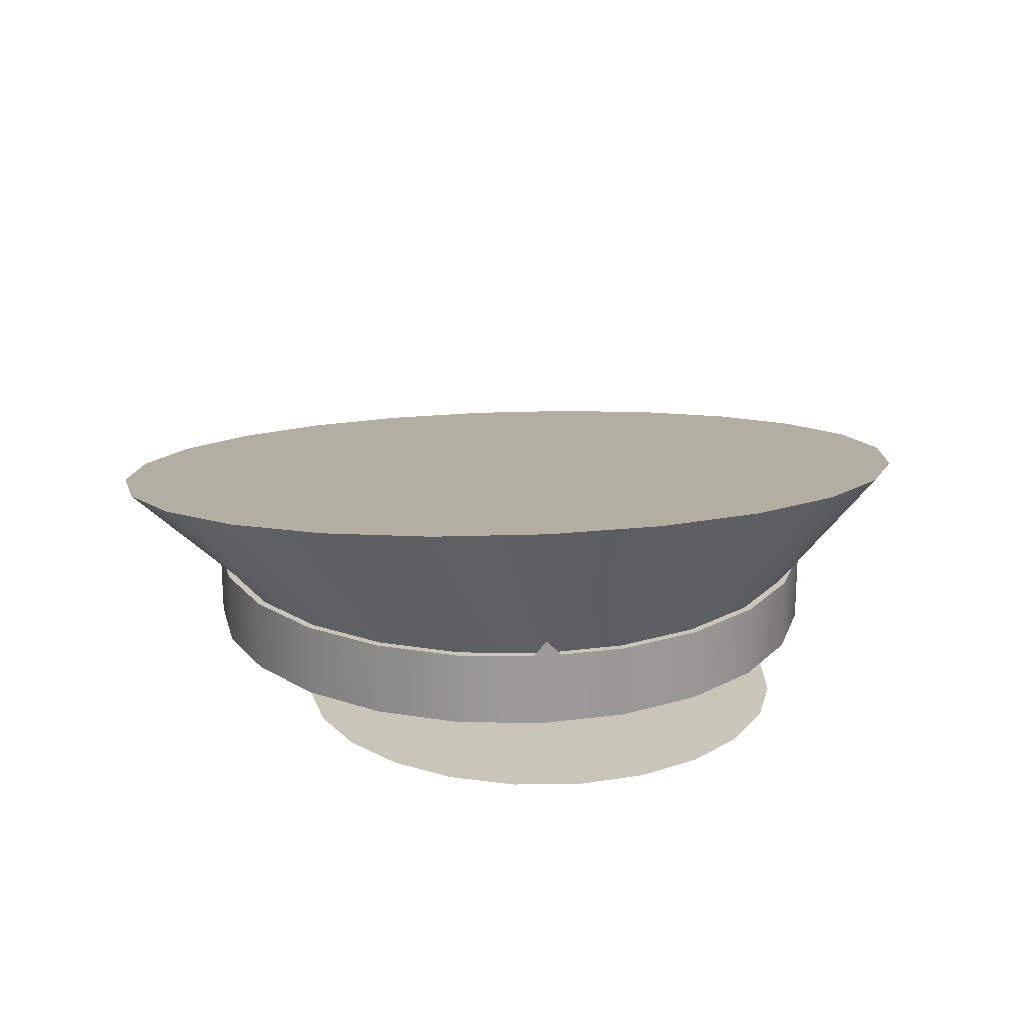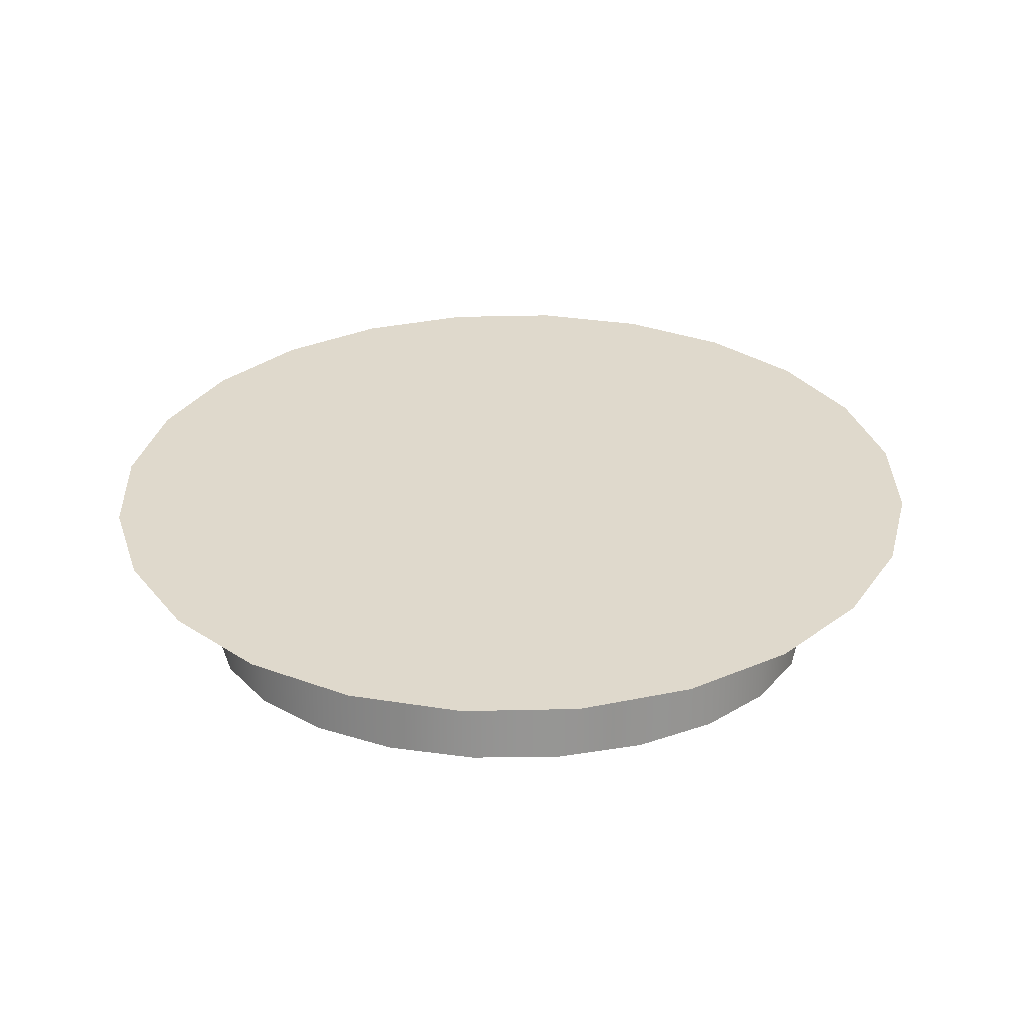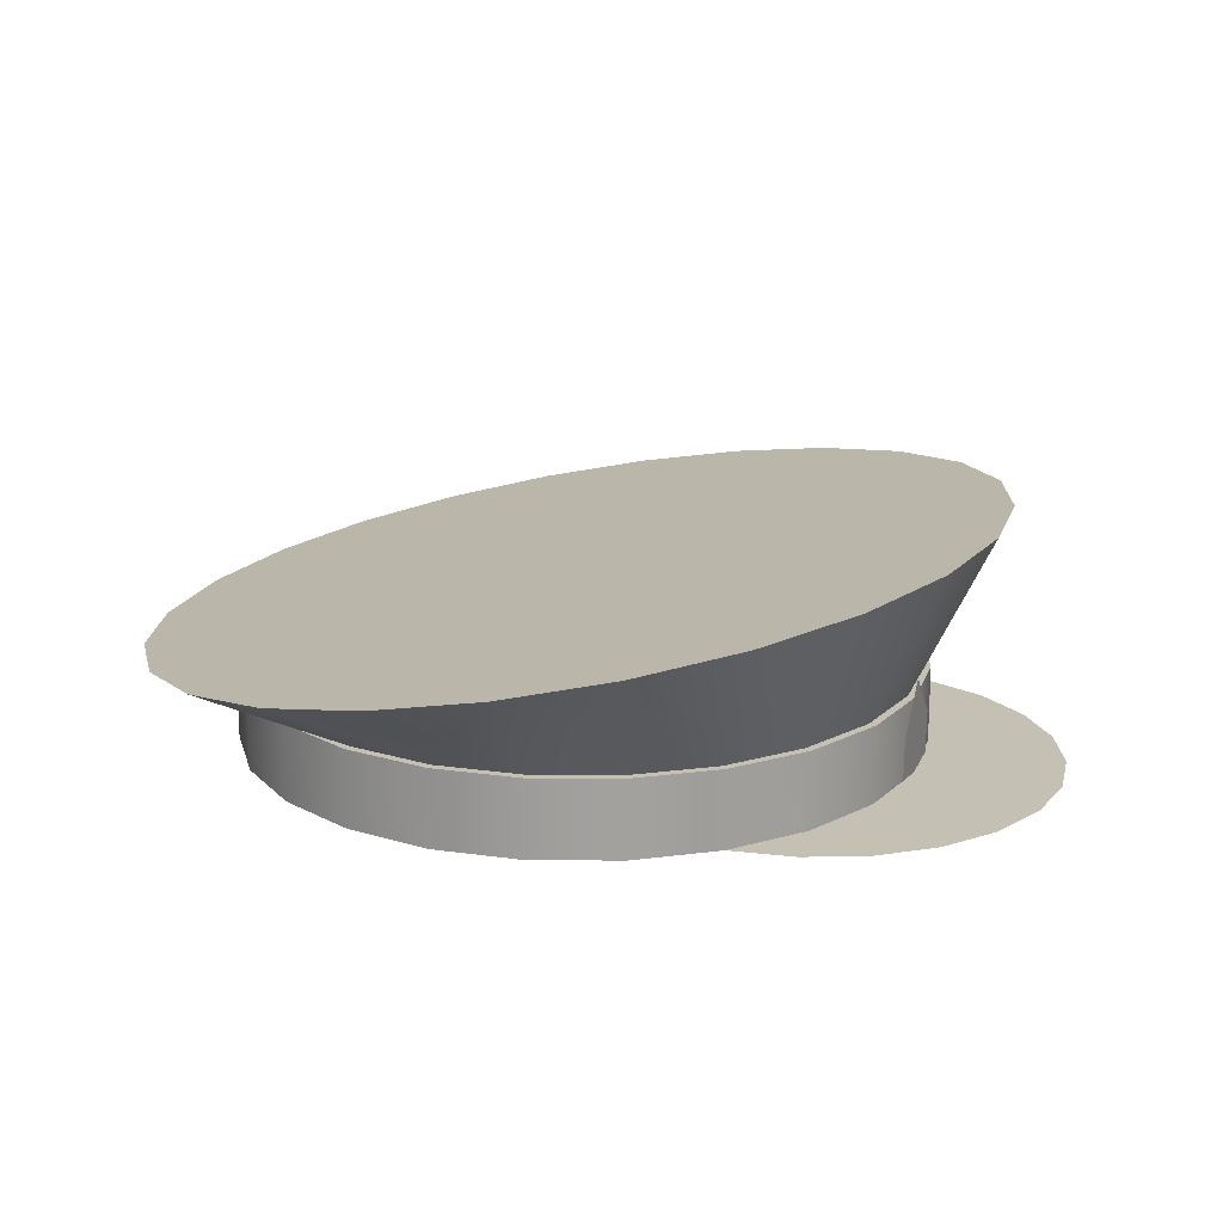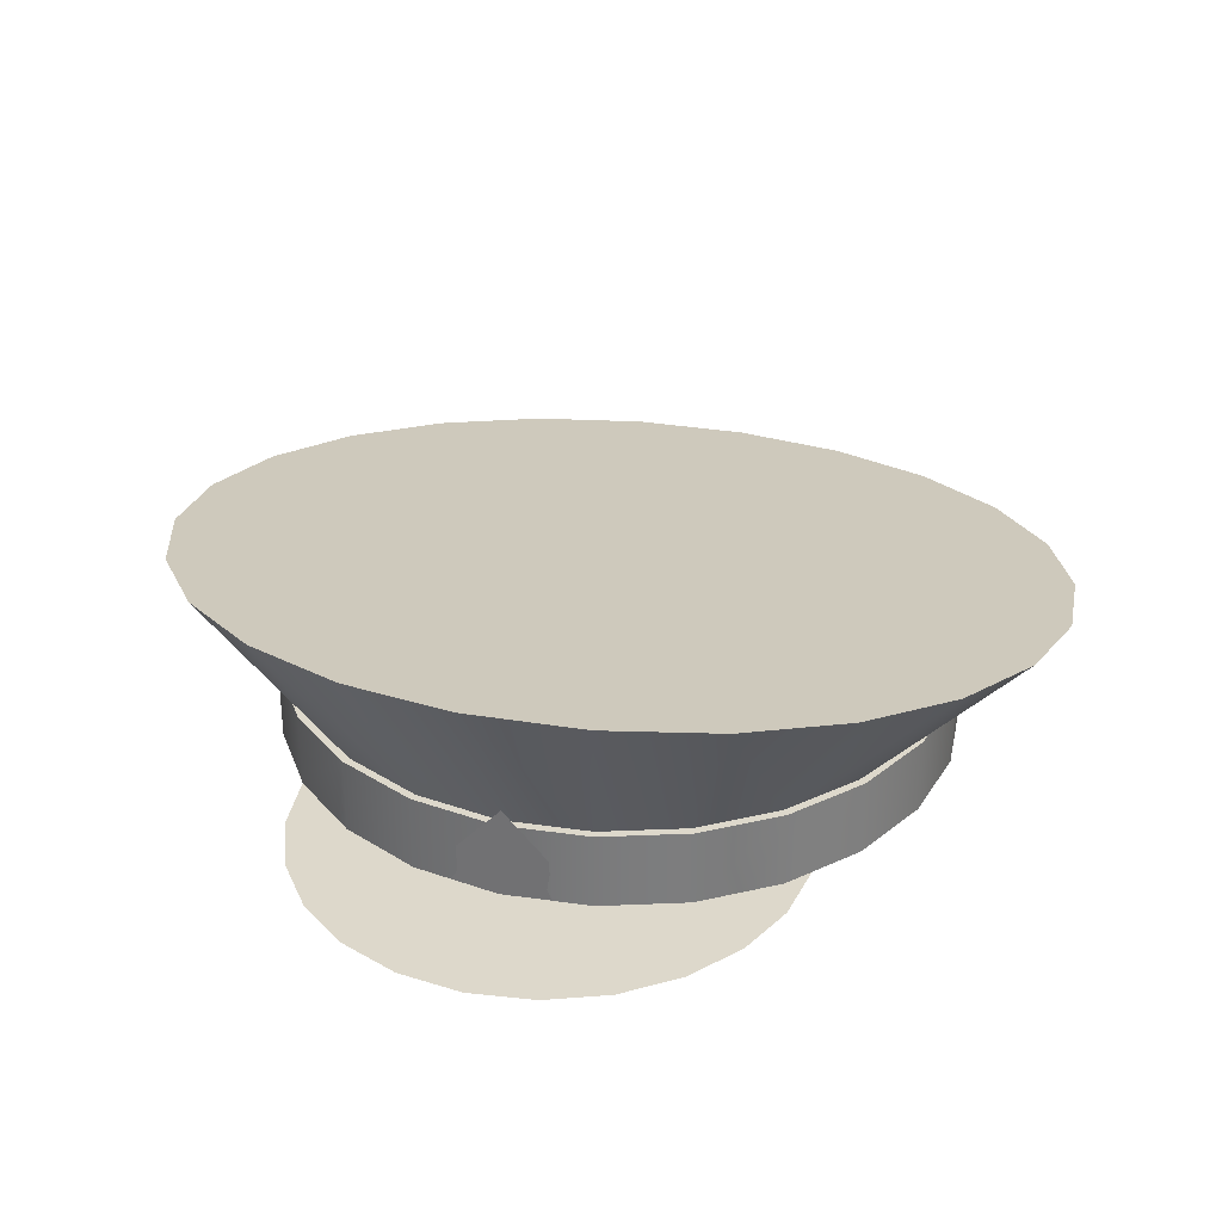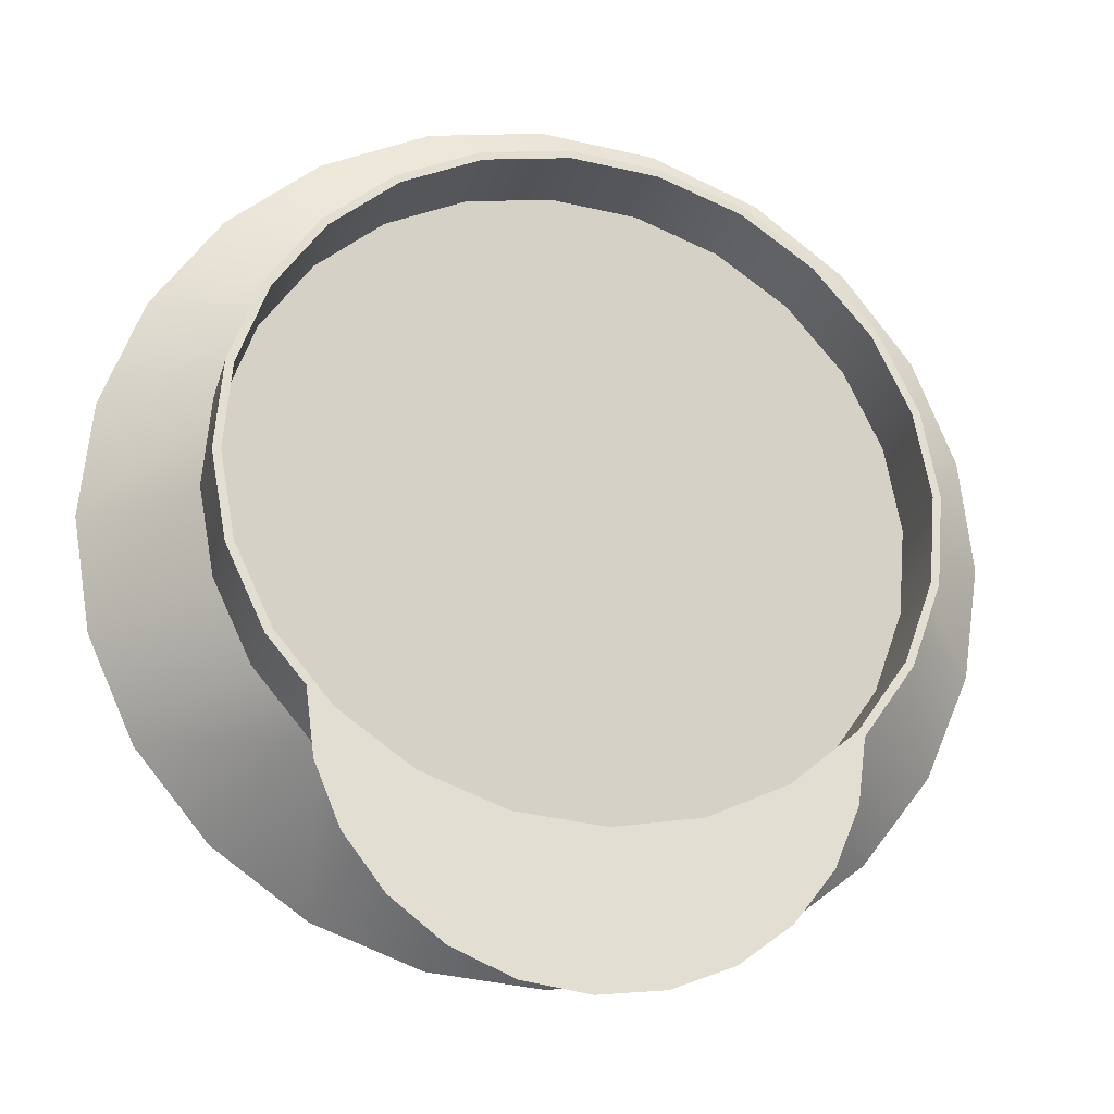
<metadata>
{"format":"obj","ext":"obj","renderer":"f3d","projection":"perspective","resolution":1024,"background":"white","views":[{"elev":20.7,"azim":171.3,"up":"+Y"},{"elev":22.7,"azim":3.5,"up":"+Y"},{"elev":18.3,"azim":110.3,"up":"+Y"},{"elev":31.4,"azim":-163.7,"up":"+Y"},{"elev":-24.2,"azim":-14.6,"up":"+Z"}]}
</metadata>
<code>
v 0.04298 -0.00634 -0.2135
v 0.04364 -0.01875 -0.2135
v 0.04369 -0.00557 -0.2135
v 0.009418 -0.04276 -0.2135
v 0.009602 0.03015 -0.2135
v 0.04369 -0.0292 -0.2135
v -0.02408 -0.006407 -0.2135
v 0.04849 -0.03702 -0.2135
v -0.02486 -0.018 -0.2135
v -0.02486 -0.00557 -0.2135
v -0.02281 -0.03124 -0.2135
v -0.02597 -0.03932 -0.2135
v 0.2648 -0.04273 0.06403
v 0.2586 -0.04273 0.06372
v 0.2592 -0.04273 -0.00488
v 0.2524 -0.04273 0.132
v 0.2531 -0.04273 -0.003569
v 0.2648 0.01706 0.06403
v 0.2524 0.01706 0.132
v 0.2465 -0.04273 0.1301
v 0.2359 -0.04273 -0.06998
v 0.2592 0.01706 -0.00488
v 0.2229 0.01706 0.1945
v 0.2229 -0.04273 0.1945
v 0.2304 -0.04273 -0.06714
v 0.2586 0.01706 0.06372
v 0.2465 0.01706 0.1301
v 0.2176 -0.04273 0.1912
v 0.1966 -0.04273 -0.1268
v 0.2359 0.01706 -0.06998
v 0.2531 0.01706 -0.003569
v 0.2304 0.01706 -0.06714
v 0.1781 0.01706 0.2473
v 0.2176 0.01706 0.1912
v 0.1781 -0.04273 0.2473
v 0.192 -0.04273 -0.1227
v 0.1966 0.01706 -0.1268
v 0.174 -0.04273 0.2426
v 0.192 0.01706 -0.1227
v 0.1535 -0.04273 -0.1634
v 0.1213 -0.04273 0.2866
v 0.174 0.01706 0.2426
v 0.1439 0.01706 -0.1716
v 0.1514 -0.04273 -0.1571
v 0.1213 0.01706 0.2866
v 0.1184 -0.04273 0.2811
v 0.1405 0.01706 -0.1664
v 0.1439 -0.04273 -0.1716
v 0.05617 -0.04273 0.3099
v 0.1184 0.01706 0.2811
v 0.1405 -0.04273 -0.1664
v 0.08137 0.01706 -0.2011
v 0.05617 0.01706 0.3099
v 0.05486 -0.04273 0.3038
v 0.08137 -0.04273 -0.2011
v 0.07947 0.01706 -0.1952
v 0.07947 -0.04273 -0.1952
v -0.01274 -0.04273 0.3155
v 0.05486 0.01706 0.3038
v 0.01335 0.01706 -0.2135
v 0.01335 -0.04273 -0.2135
v -0.01274 0.01706 0.3155
v -0.01244 -0.04273 0.3093
v 0.01304 0.01706 -0.2073
v 0.01304 -0.04273 -0.2073
v -0.08076 -0.04273 0.3031
v -0.01244 0.01706 0.3093
v -0.07886 -0.04273 0.2972
v -0.05556 0.01706 -0.2079
v -0.05556 -0.04273 -0.2079
v -0.08076 0.01706 0.3031
v -0.07886 0.01706 0.2972
v -0.05425 0.01706 -0.2018
v -0.05425 -0.04273 -0.2018
v -0.1433 -0.04273 0.2735
v -0.1399 -0.04273 0.2683
v -0.1178 0.01706 -0.1791
v -0.1207 0.01706 -0.1846
v -0.1178 -0.04273 -0.1791
v -0.1399 0.01706 0.2683
v -0.1433 0.01706 0.2735
v -0.1207 -0.04273 -0.1846
v -0.196 -0.04273 0.2288
v -0.1914 -0.04273 0.2246
v -0.1733 0.01706 -0.1407
v -0.1775 0.01706 -0.1453
v -0.1537 -0.04273 -0.1543
v -0.1914 0.01706 0.2246
v -0.196 0.01706 0.2288
v -0.1564 -0.04273 -0.1599
v -0.2353 0.01706 0.1719
v -0.2298 -0.04273 0.1691
v -0.217 0.01706 -0.08921
v -0.1733 -0.04273 -0.1407
v -0.1775 -0.04273 -0.1453
v -0.2298 0.01706 0.1691
v -0.2353 -0.04273 0.1719
v -0.2223 0.01706 -0.09258
v -0.1932 -0.04273 -0.1268
v -0.2586 0.01706 0.1068
v -0.2525 0.01706 0.1055
v -0.2525 -0.04273 0.1055
v -0.2459 0.01706 -0.02818
v -0.217 -0.04273 -0.08921
v -0.2586 -0.04273 0.1068
v -0.2223 -0.04273 -0.09258
v -0.2518 0.01706 -0.03008
v -0.2642 0.01706 0.03794
v -0.258 0.01706 0.03824
v -0.258 -0.04273 0.03824
v -0.2518 -0.04273 -0.03008
v -0.2459 -0.04273 -0.02818
v -0.2642 -0.04273 0.03794
v 0.3387 0.1004 -0.01392
v 0.3084 0.1143 -0.09352
v 0.3299 0.07133 0.1535
v 0.3461 0.0858 0.07033
v 0.2914 0.05804 0.2299
v 0.2571 0.1264 -0.163
v 0.2331 0.04683 0.2944
v 0.1884 0.1359 -0.2177
v 0.159 0.03847 0.3425
v 0.107 0.1422 -0.2539
v 0.07412 0.03352 0.3709
v -0.01569 0.03232 0.3778
v 0.01832 0.1448 -0.2691
v -0.1043 0.03495 0.3627
v -0.0715 0.1436 -0.2622
v -0.1858 0.04124 0.3265
v -0.1563 0.1387 -0.2337
v -0.2545 0.05076 0.2718
v -0.2305 0.1303 -0.1856
v -0.3058 0.06285 0.2023
v -0.2888 0.1191 -0.1212
v -0.3273 0.1058 -0.04474
v -0.3361 0.07669 0.1227
v -0.3435 0.09134 0.03843
v 0.1899 -0.04273 -0.1773
v 0.1705 -0.04273 -0.2243
v 0.1395 -0.04273 -0.2646
v 0.09914 -0.04273 -0.2956
v 0.05214 -0.04273 -0.3151
v 0.001698 -0.04273 -0.3217
v -0.04874 -0.04273 -0.3151
v -0.09574 -0.04273 -0.2956
v -0.1361 -0.04273 -0.2646
v -0.1671 -0.04273 -0.2243
v -0.1865 -0.04273 -0.1773
g mesh1_mesh1-geometry
f 1 2 3
f 2 1 4
f 5 4 1
f 4 6 2
f 4 5 7
f 4 8 6
f 7 9 4
f 9 7 10
f 9 11 4
f 12 4 11
g mesh1_mesh1-geometry
f 3 2 1
f 4 1 2
f 2 6 4
f 6 8 4
f 4 9 7
f 10 7 9
f 4 11 9
f 11 4 12
g mesh1_mesh1-geometry
f 1 4 5
f 7 5 4
g mesh2_mesh2-geometry
f 13 14 15
f 14 13 16
f 17 15 14
f 15 18 13
f 13 19 16
f 14 16 20
f 15 17 21
f 18 15 22
f 19 13 18
f 23 16 19
f 20 16 24
f 21 17 25
f 21 22 15
f 26 18 22
f 18 26 19
f 16 23 24
f 19 27 23
f 20 24 28
f 21 25 29
f 22 21 30
f 22 31 26
f 31 30 32
f 19 26 27
f 33 24 23
f 23 27 34
f 28 24 35
f 29 25 36
f 29 30 21
f 31 22 30
f 32 30 37
f 24 33 35
f 23 34 33
f 28 35 38
f 32 37 39
f 29 36 40
f 30 29 37
f 33 41 35
f 33 34 42
f 38 35 41
f 39 37 43
f 40 36 44
f 40 43 29
f 29 43 37
f 41 33 45
f 33 42 45
f 38 41 46
f 39 43 47
f 44 48 40
f 43 40 48
f 45 49 41
f 45 42 50
f 46 41 49
f 48 44 51
f 47 43 52
f 48 52 43
f 49 45 53
f 45 50 53
f 46 49 54
f 48 51 55
f 47 52 56
f 52 48 55
f 55 51 57
f 53 58 49
f 53 50 59
f 54 49 58
f 56 52 60
f 55 60 52
f 55 57 61
f 58 53 62
f 53 59 62
f 54 58 63
f 56 60 64
f 60 55 61
f 61 57 65
f 62 66 58
f 62 59 67
f 63 58 68
f 64 60 69
f 61 69 60
f 61 65 70
f 66 62 71
f 68 58 66
f 62 67 72
f 64 69 73
f 69 61 70
f 70 65 74
f 62 72 71
f 71 75 66
f 68 66 76
f 73 69 77
f 70 78 69
f 70 74 79
f 71 72 80
f 75 71 81
f 76 66 75
f 77 69 78
f 78 70 82
f 70 79 82
f 71 80 81
f 81 83 75
f 76 75 84
f 77 78 85
f 82 86 78
f 82 79 87
f 81 80 88
f 83 81 89
f 84 75 83
f 85 78 86
f 90 86 82
f 82 87 90
f 81 88 89
f 91 83 89
f 84 83 92
f 85 86 93
f 94 90 87
f 86 90 95
f 89 88 96
f 83 91 97
f 89 96 91
f 92 83 97
f 93 86 98
f 90 94 95
f 99 86 95
f 100 97 91
f 91 96 101
f 92 97 102
f 86 99 98
f 93 98 103
f 95 94 104
f 95 104 99
f 97 100 105
f 91 101 100
f 102 97 105
f 98 99 106
f 103 98 107
f 99 104 106
f 108 105 100
f 100 101 109
f 102 105 110
f 111 98 106
f 98 111 107
f 103 107 109
f 106 104 112
f 105 108 113
f 109 108 100
f 113 110 105
f 106 112 111
f 113 107 111
f 109 107 108
f 107 113 108
f 111 110 113
f 111 112 110
g mesh2_mesh2-geometry
f 15 14 13
f 16 13 14
f 14 15 17
f 13 18 15
f 16 19 13
f 20 16 14
f 21 17 15
f 17 31 14
f 22 15 18
f 18 13 19
f 19 16 23
f 24 16 20
f 14 26 20
f 25 17 21
f 15 22 21
f 26 14 31
f 31 17 32
f 22 18 26
f 19 26 18
f 24 23 16
f 23 27 19
f 28 24 20
f 27 20 26
f 25 32 17
f 29 25 21
f 30 21 22
f 26 31 22
f 32 30 31
f 27 26 19
f 23 24 33
f 34 27 23
f 35 24 28
f 20 27 28
f 32 25 39
f 36 25 29
f 21 30 29
f 30 22 31
f 37 30 32
f 35 33 24
f 33 34 23
f 34 28 27
f 38 35 28
f 36 39 25
f 39 37 32
f 40 36 29
f 37 29 30
f 35 41 33
f 42 34 33
f 28 34 38
f 41 35 38
f 36 44 39
f 43 37 39
f 44 36 40
f 29 43 40
f 37 43 29
f 45 33 41
f 42 38 34
f 45 42 33
f 46 41 38
f 51 39 44
f 47 43 39
f 40 48 44
f 48 40 43
f 47 39 51
f 41 49 45
f 42 50 38
f 50 42 45
f 49 41 46
f 46 38 50
f 51 44 48
f 52 43 47
f 43 52 48
f 51 57 47
f 53 45 49
f 53 50 45
f 54 49 46
f 50 59 46
f 55 51 48
f 56 52 47
f 55 48 52
f 56 47 57
f 57 51 55
f 49 58 53
f 59 50 53
f 58 49 54
f 54 46 59
f 60 52 56
f 52 60 55
f 57 65 56
f 61 57 55
f 62 53 58
f 62 59 53
f 63 58 54
f 59 67 54
f 64 60 56
f 61 55 60
f 64 56 65
f 65 57 61
f 58 66 62
f 67 59 62
f 68 58 63
f 63 54 67
f 69 60 64
f 60 69 61
f 65 74 64
f 70 65 61
f 71 62 66
f 66 58 68
f 72 67 62
f 68 63 72
f 67 72 63
f 73 69 64
f 70 61 69
f 73 64 74
f 74 65 70
f 71 72 62
f 66 75 71
f 76 66 68
f 72 80 68
f 77 69 73
f 69 78 70
f 74 79 73
f 79 74 70
f 80 72 71
f 81 71 75
f 75 66 76
f 76 68 80
f 78 69 77
f 77 73 79
f 82 70 78
f 82 79 70
f 81 80 71
f 75 83 81
f 84 75 76
f 80 88 76
f 85 78 77
f 79 87 77
f 78 86 82
f 87 79 82
f 88 80 81
f 89 81 83
f 83 75 84
f 84 76 88
f 86 78 85
f 85 77 94
f 94 77 87
f 82 86 90
f 90 87 82
f 89 88 81
f 89 83 91
f 92 83 84
f 84 88 92
f 93 86 85
f 85 94 93
f 87 90 94
f 95 90 86
f 96 88 89
f 97 91 83
f 91 96 89
f 97 83 92
f 96 92 88
f 98 86 93
f 104 93 94
f 95 94 90
f 95 86 99
f 91 97 100
f 101 96 91
f 102 97 92
f 92 96 102
f 98 99 86
f 103 98 93
f 93 104 103
f 104 94 95
f 99 104 95
f 105 100 97
f 100 101 91
f 101 102 96
f 105 97 102
f 106 99 98
f 107 98 103
f 112 103 104
f 106 104 99
f 100 105 108
f 109 101 100
f 102 101 110
f 110 105 102
f 106 98 111
f 107 111 98
f 109 107 103
f 103 112 109
f 112 104 106
f 113 108 105
f 100 108 109
f 109 110 101
f 105 110 113
f 111 112 106
f 111 107 113
f 108 107 109
f 110 109 112
f 108 113 107
f 113 110 111
f 110 112 111
g mesh2_mesh2-geometry
f 14 31 17
f 20 26 14
f 31 14 26
f 32 17 31
f 26 20 27
f 17 32 25
f 28 27 20
f 39 25 32
f 27 28 34
f 25 39 36
f 38 34 28
f 39 44 36
f 34 38 42
f 44 39 51
f 51 39 47
f 38 50 42
f 50 38 46
f 47 57 51
f 46 59 50
f 57 47 56
f 59 46 54
f 56 65 57
f 54 67 59
f 65 56 64
f 67 54 63
f 64 74 65
f 72 63 68
f 63 72 67
f 74 64 73
f 68 80 72
f 73 79 74
f 80 68 76
f 79 73 77
f 76 88 80
f 77 87 79
f 88 76 84
f 94 77 85
f 87 77 94
f 92 88 84
f 93 94 85
f 88 92 96
f 94 93 104
f 102 96 92
f 103 104 93
f 96 102 101
f 104 103 112
f 110 101 102
f 109 112 103
f 101 110 109
f 112 109 110
g mesh2_mesh2-geometry
f 31 26 114
f 114 26 31
f 31 115 32
f 32 115 31
f 27 116 26
f 26 116 27
f 26 117 114
f 114 117 26
f 31 114 115
f 115 114 31
f 32 115 39
f 39 115 32
f 34 118 27
f 27 118 34
f 27 118 116
f 116 118 27
f 26 116 117
f 117 116 26
f 116 114 117
f 117 114 116
f 114 116 115
f 115 116 114
f 115 119 39
f 39 119 115
f 34 120 118
f 118 120 34
f 115 116 118
f 118 116 115
f 115 118 119
f 119 118 115
f 119 47 39
f 39 47 119
f 42 120 34
f 34 120 42
f 119 118 120
f 120 118 119
f 121 47 119
f 119 47 121
f 122 120 42
f 42 120 122
f 119 120 121
f 121 120 119
f 121 56 47
f 47 56 121
f 121 120 122
f 122 120 121
f 50 122 42
f 42 122 50
f 123 56 121
f 121 56 123
f 121 122 123
f 123 122 121
f 124 122 50
f 50 122 124
f 59 124 50
f 50 124 59
f 123 64 56
f 56 64 123
f 123 122 124
f 124 122 123
f 125 124 59
f 59 124 125
f 126 64 123
f 123 64 126
f 123 124 126
f 126 124 123
f 125 59 67
f 67 59 125
f 126 124 125
f 125 124 126
f 126 73 64
f 64 73 126
f 127 125 67
f 67 125 127
f 126 125 128
f 128 125 126
f 126 128 73
f 73 128 126
f 127 67 72
f 72 67 127
f 128 125 127
f 127 125 128
f 128 77 73
f 73 77 128
f 129 127 72
f 72 127 129
f 129 72 80
f 80 72 129
f 128 127 130
f 130 127 128
f 128 130 77
f 77 130 128
f 130 127 129
f 129 127 130
f 131 129 80
f 80 129 131
f 130 85 77
f 77 85 130
f 131 80 88
f 88 80 131
f 130 129 132
f 132 129 130
f 132 129 131
f 131 129 132
f 130 132 85
f 85 132 130
f 133 131 88
f 88 131 133
f 132 131 134
f 134 131 132
f 132 134 85
f 85 134 132
f 134 131 133
f 133 131 134
f 133 88 96
f 96 88 133
f 93 85 134
f 134 85 93
f 134 133 135
f 135 133 134
f 136 133 96
f 96 133 136
f 135 93 134
f 134 93 135
f 136 96 101
f 101 96 136
f 135 133 136
f 136 133 135
f 135 103 93
f 93 103 135
f 137 136 101
f 101 136 137
f 135 136 137
f 137 136 135
f 109 103 135
f 135 103 109
f 137 101 109
f 109 101 137
f 137 109 135
f 135 109 137
g mesh2_mesh2-geometry
f 40 138 29
f 29 138 40
f 138 40 139
f 139 40 138
f 140 40 48
f 48 40 140
f 139 40 140
f 140 40 139
f 140 48 55
f 55 48 140
f 140 55 141
f 141 55 140
f 141 55 142
f 142 55 141
f 142 55 61
f 61 55 142
f 142 61 143
f 143 61 142
f 143 61 70
f 70 61 143
f 143 70 144
f 144 70 143
f 144 70 145
f 145 70 144
f 145 70 82
f 82 70 145
f 145 82 146
f 146 82 145
f 146 82 90
f 90 82 146
f 146 90 147
f 147 90 146
f 147 90 95
f 95 90 147
f 147 95 148
f 148 95 147
f 148 95 99
f 99 95 148

</code>
